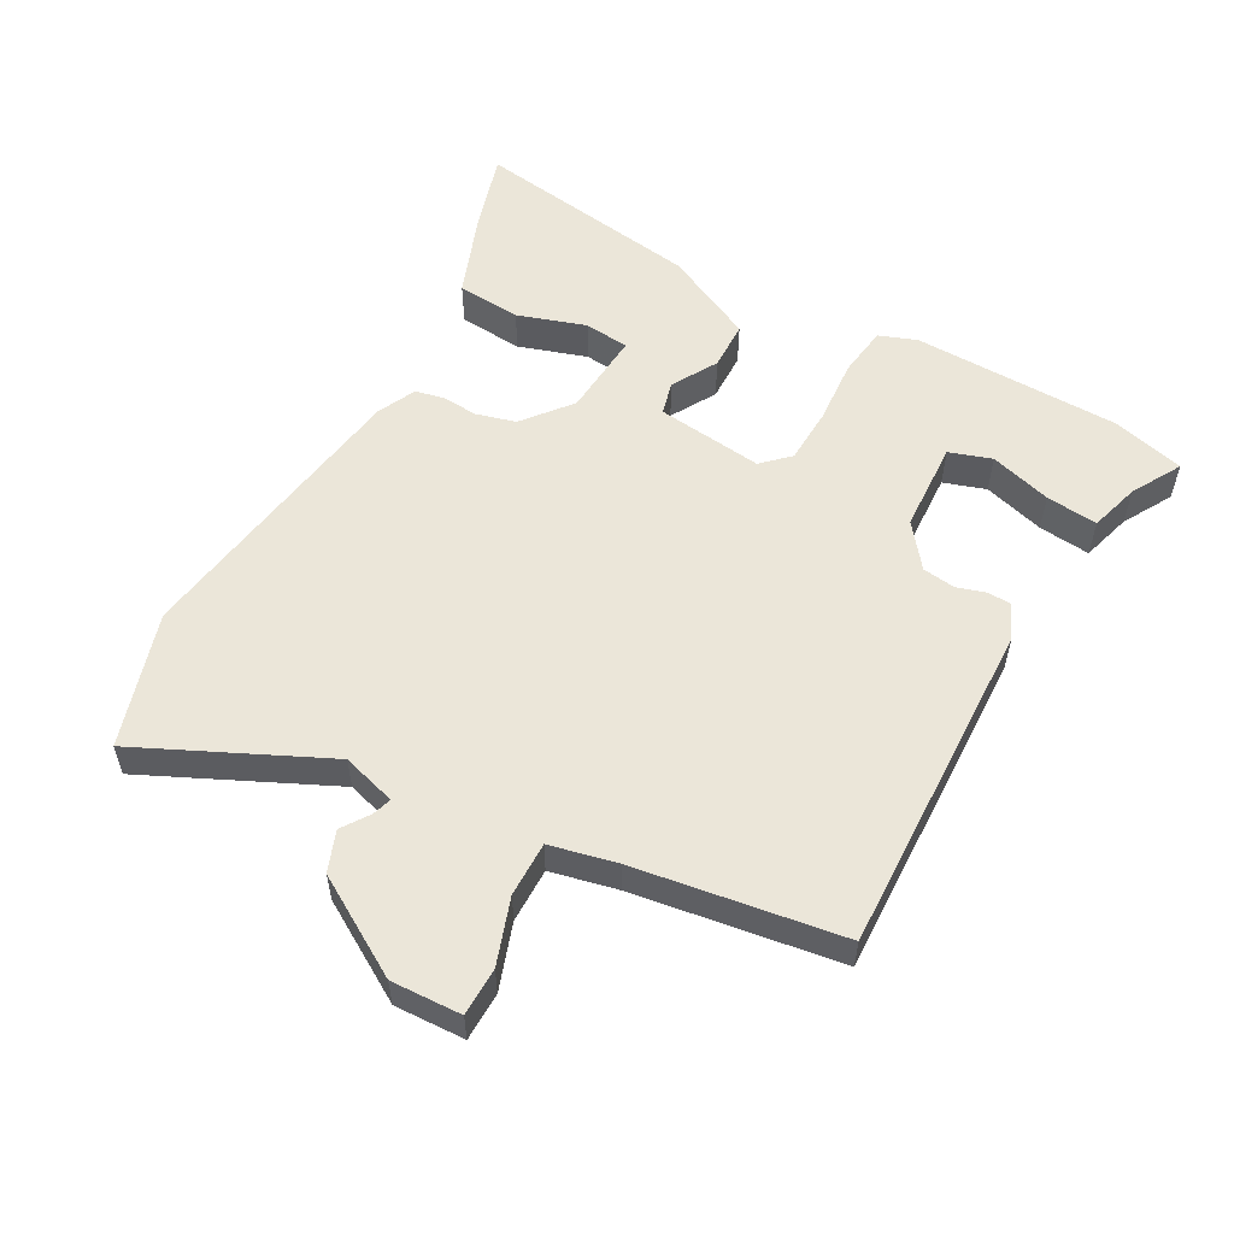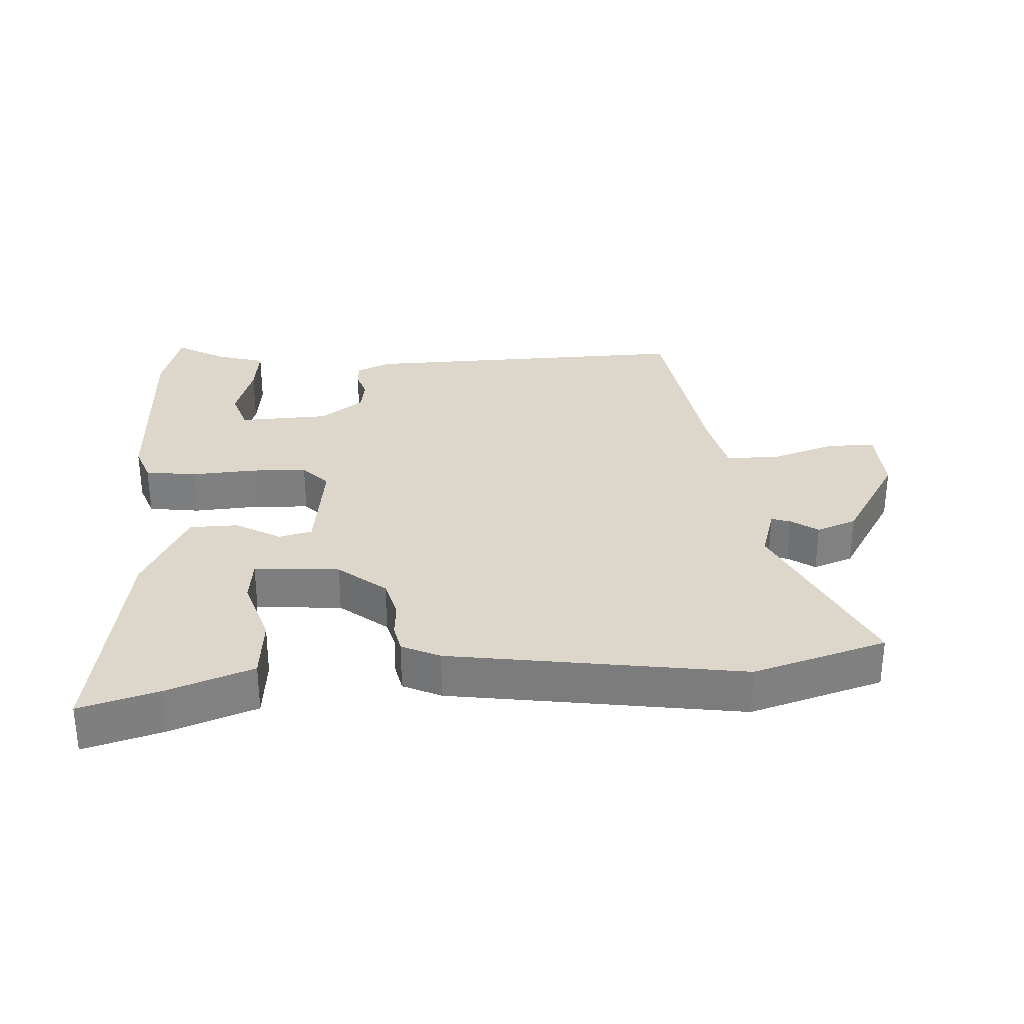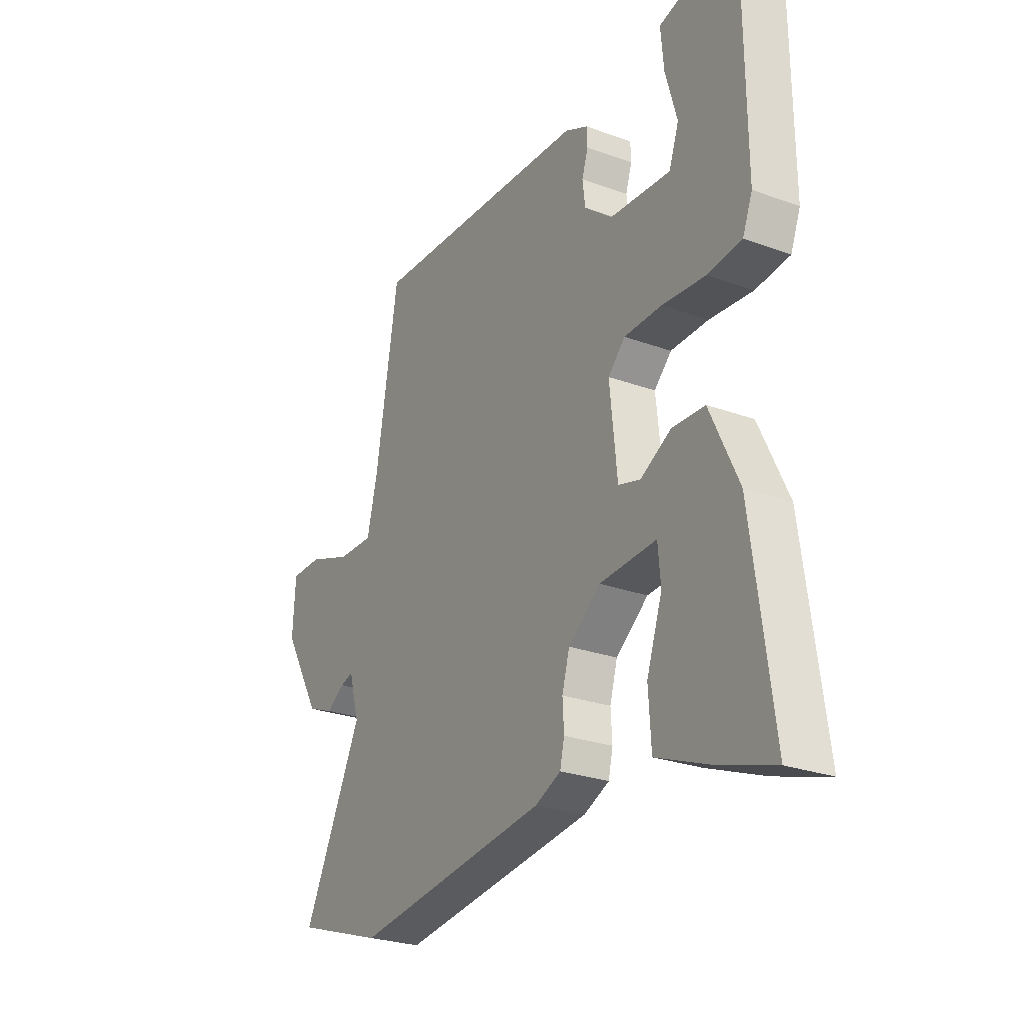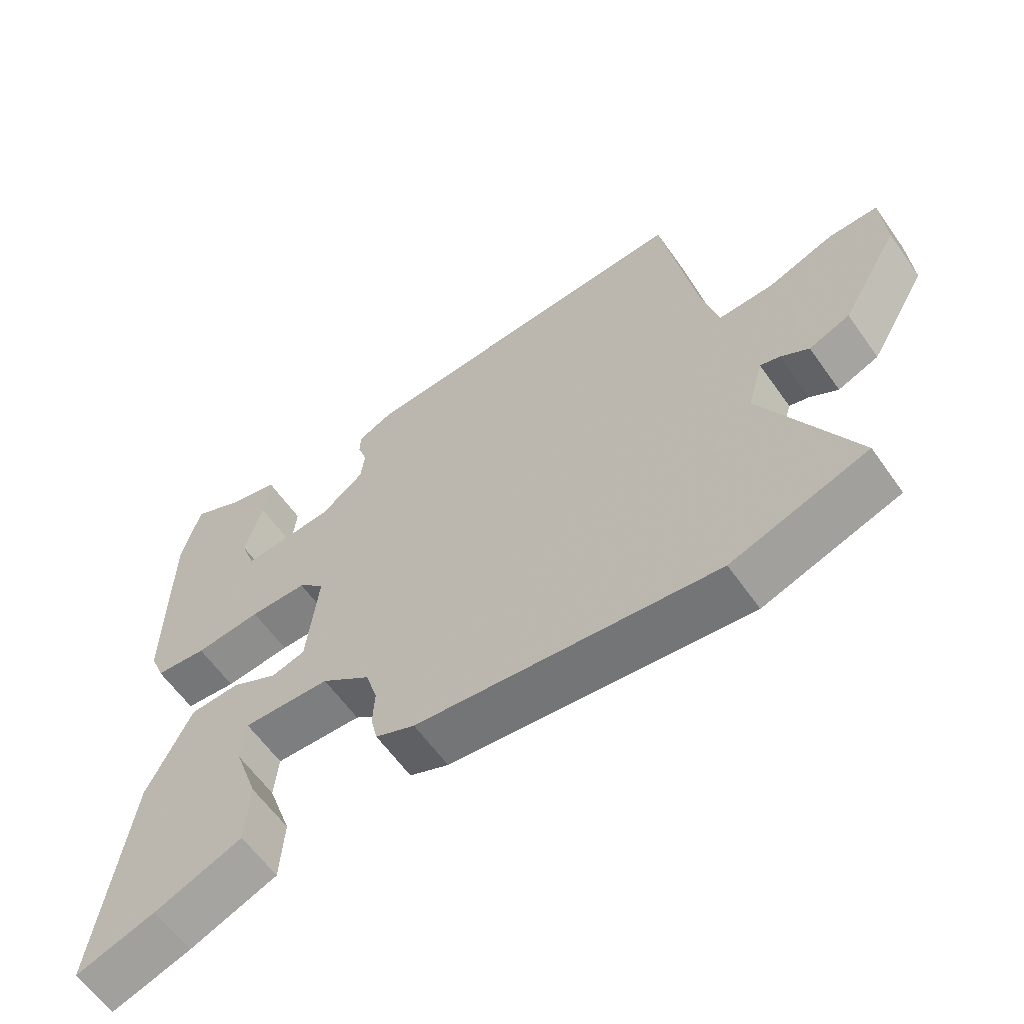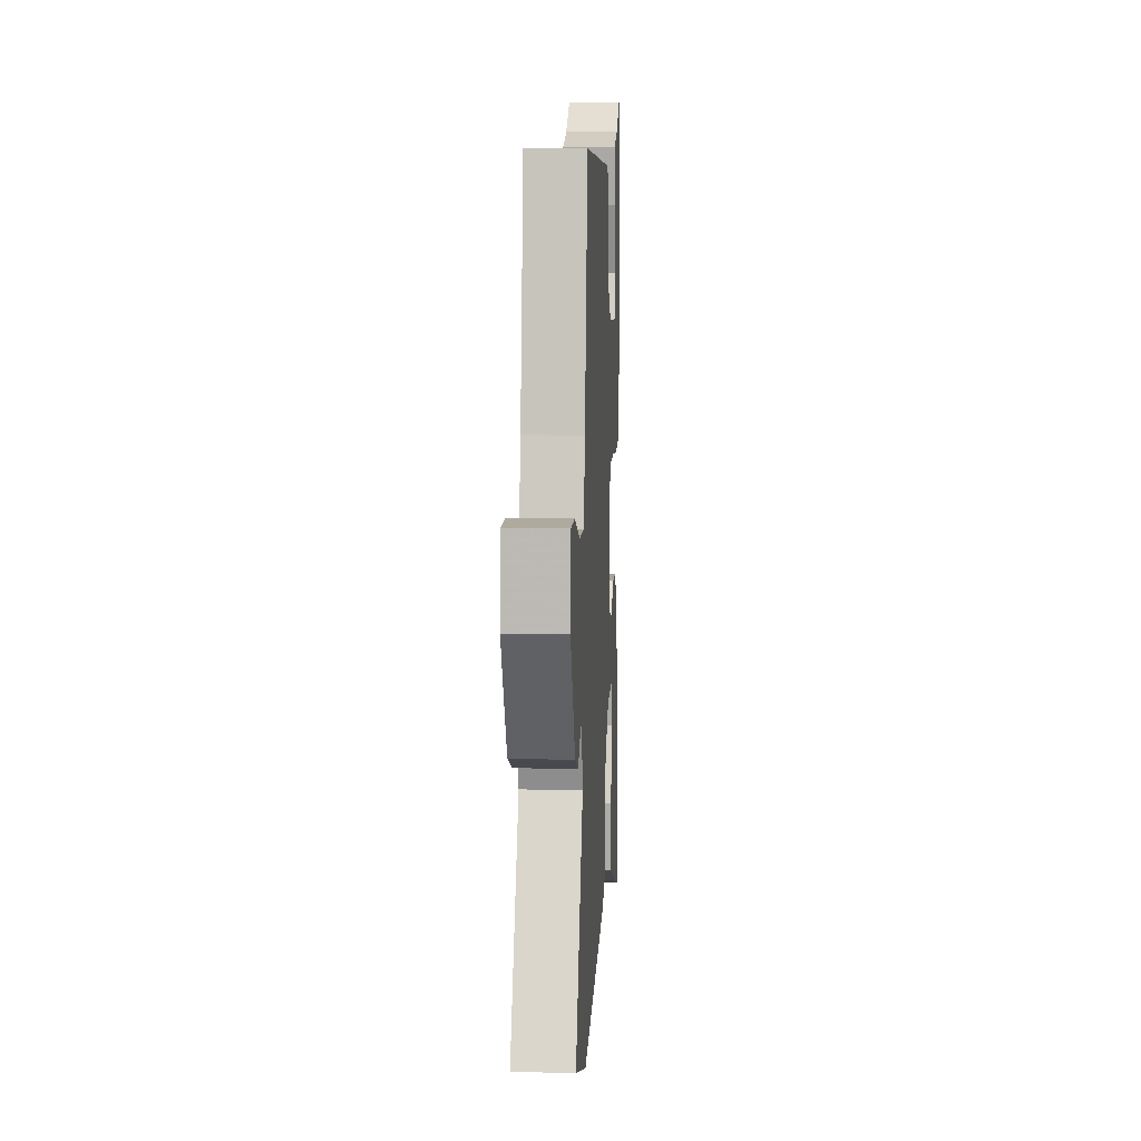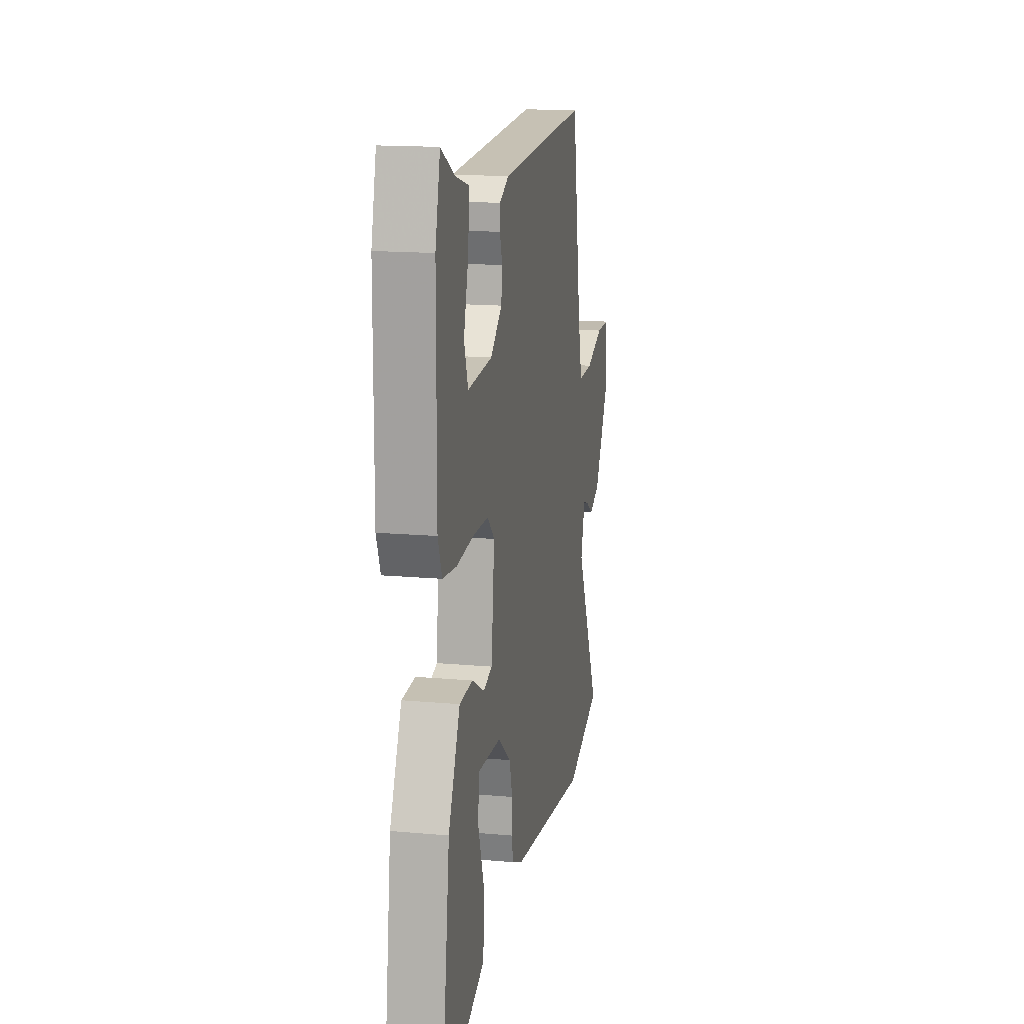
<metadata>
{"format":"obj","ext":"obj","renderer":"f3d","projection":"perspective","resolution":1024,"background":"white","views":[{"elev":55.3,"azim":-60.2,"up":"+Y"},{"elev":30.4,"azim":177.8,"up":"+Y"},{"elev":-26.2,"azim":59.9,"up":"+Z"},{"elev":-61.4,"azim":-144.8,"up":"+Z"},{"elev":9.2,"azim":-86.8,"up":"+Z"},{"elev":15.9,"azim":100.7,"up":"+Z"}]}
</metadata>
<code>
v 0.483 0.07 0.57
v 0.51 0.07 0.461
v 0.512 0.07 0.148
v 0.49 0.07 0.092
v 0.413 0.07 0.083
v 0.315 0.07 0.092
v 0.23 0.07 0.09
v 0.191 0.07 0.051
v 0.208 0.07 -0.11
v 0.258 0.07 -0.124
v 0.327 0.07 -0.086
v 0.401 0.07 -0.089
v 0.466 0.07 -0.227
v 0.513 0.07 -0.573
v 0.396 0.07 -0.536
v 0.267 0.07 -0.485
v 0.261 0.07 -0.388
v 0.296 0.07 -0.286
v 0.29 0.07 -0.218
v 0.161 0.07 -0.225
v 0.088 0.07 -0.282
v 0.071 0.07 -0.341
v 0.074 0.07 -0.395
v 0.064 0.07 -0.438
v 0.006 0.07 -0.464
v -0.436 0.07 -0.521
v -0.636 0.07 -0.455
v -0.502 0.07 -0.181
v -0.525 0.07 -0.099
v -0.554 0.07 -0.108
v -0.595 0.07 -0.135
v -0.655 0.07 -0.111
v -0.74 0.07 0.036
v -0.734 0.07 0.141
v -0.662 0.07 0.141
v -0.565 0.07 0.106
v -0.483 0.07 0.104
v -0.459 0.07 0.203
v -0.408 0.07 0.51
v 0.097 0.07 0.486
v 0.149 0.07 0.461
v 0.15 0.07 0.426
v 0.136 0.07 0.383
v 0.142 0.07 0.334
v 0.206 0.07 0.283
v 0.343 0.07 0.274
v 0.365 0.07 0.337
v 0.339 0.07 0.43
v 0.332 0.07 0.508
v 0.408 0.07 0.529
v 0.483 0 0.57
v 0.51 0 0.461
v 0.512 0 0.148
v 0.49 0 0.092
v 0.413 0 0.083
v 0.315 0 0.092
v 0.23 0 0.09
v 0.191 0 0.051
v 0.208 0 -0.11
v 0.258 0 -0.124
v 0.327 0 -0.086
v 0.401 0 -0.089
v 0.466 0 -0.227
v 0.513 0 -0.573
v 0.396 0 -0.536
v 0.267 0 -0.485
v 0.261 0 -0.388
v 0.296 0 -0.286
v 0.29 0 -0.218
v 0.161 0 -0.225
v 0.088 0 -0.282
v 0.071 0 -0.341
v 0.074 0 -0.395
v 0.064 0 -0.438
v 0.006 0 -0.464
v -0.436 0 -0.521
v -0.636 0 -0.455
v -0.502 0 -0.181
v -0.525 0 -0.099
v -0.554 0 -0.108
v -0.595 0 -0.135
v -0.655 0 -0.111
v -0.74 0 0.036
v -0.734 0 0.141
v -0.662 0 0.141
v -0.565 0 0.106
v -0.483 0 0.104
v -0.459 0 0.203
v -0.408 0 0.51
v 0.097 0 0.486
v 0.149 0 0.461
v 0.15 0 0.426
v 0.136 0 0.383
v 0.142 0 0.334
v 0.206 0 0.283
v 0.343 0 0.274
v 0.365 0 0.337
v 0.339 0 0.43
v 0.332 0 0.508
v 0.408 0 0.529
f 47 48 49 50
f 4 5 6
f 3 4 6
f 2 3 6
f 1 2 6
f 50 1 6
f 47 50 6
f 46 47 6
f 45 46 6 7
f 44 45 7 8
f 41 42 43
f 40 41 43
f 39 40 43
f 38 39 43
f 37 38 43 44
f 34 35 36
f 33 34 36
f 32 33 36
f 31 32 36
f 30 31 36
f 29 30 36 37
f 44 8 9
f 37 44 9
f 29 37 9
f 28 29 9
f 26 27 28
f 25 26 28
f 24 25 28
f 23 24 28
f 22 23 28
f 16 17 18
f 15 16 18
f 14 15 18
f 13 14 18
f 12 13 18
f 12 18 19
f 12 19 20
f 11 12 20
f 10 11 20
f 10 20 21
f 9 10 21
f 28 9 21
f 21 22 28
f 100 99 98 97
f 56 55 54
f 56 54 53
f 56 53 52
f 56 52 51
f 56 51 100
f 56 100 97
f 56 97 96
f 57 56 96 95
f 58 57 95 94
f 93 92 91
f 93 91 90
f 93 90 89
f 93 89 88
f 94 93 88 87
f 86 85 84
f 86 84 83
f 86 83 82
f 86 82 81
f 86 81 80
f 87 86 80 79
f 59 58 94
f 59 94 87
f 59 87 79
f 59 79 78
f 78 77 76
f 78 76 75
f 78 75 74
f 78 74 73
f 78 73 72
f 68 67 66
f 68 66 65
f 68 65 64
f 68 64 63
f 68 63 62
f 69 68 62
f 70 69 62
f 70 62 61
f 70 61 60
f 71 70 60
f 71 60 59
f 71 59 78
f 78 72 71
f 1 51 52 2
f 2 52 53 3
f 3 53 54 4
f 4 54 55 5
f 5 55 56 6
f 6 56 57 7
f 7 57 58 8
f 8 58 59 9
f 9 59 60 10
f 10 60 61 11
f 11 61 62 12
f 12 62 63 13
f 13 63 64 14
f 14 64 65 15
f 15 65 66 16
f 16 66 67 17
f 17 67 68 18
f 18 68 69 19
f 19 69 70 20
f 20 70 71 21
f 21 71 72 22
f 22 72 73 23
f 23 73 74 24
f 24 74 75 25
f 25 75 76 26
f 26 76 77 27
f 27 77 78 28
f 28 78 79 29
f 29 79 80 30
f 30 80 81 31
f 31 81 82 32
f 32 82 83 33
f 33 83 84 34
f 34 84 85 35
f 35 85 86 36
f 36 86 87 37
f 37 87 88 38
f 38 88 89 39
f 39 89 90 40
f 40 90 91 41
f 41 91 92 42
f 42 92 93 43
f 43 93 94 44
f 44 94 95 45
f 45 95 96 46
f 46 96 97 47
f 47 97 98 48
f 48 98 99 49
f 49 99 100 50
f 50 100 51 1

</code>
